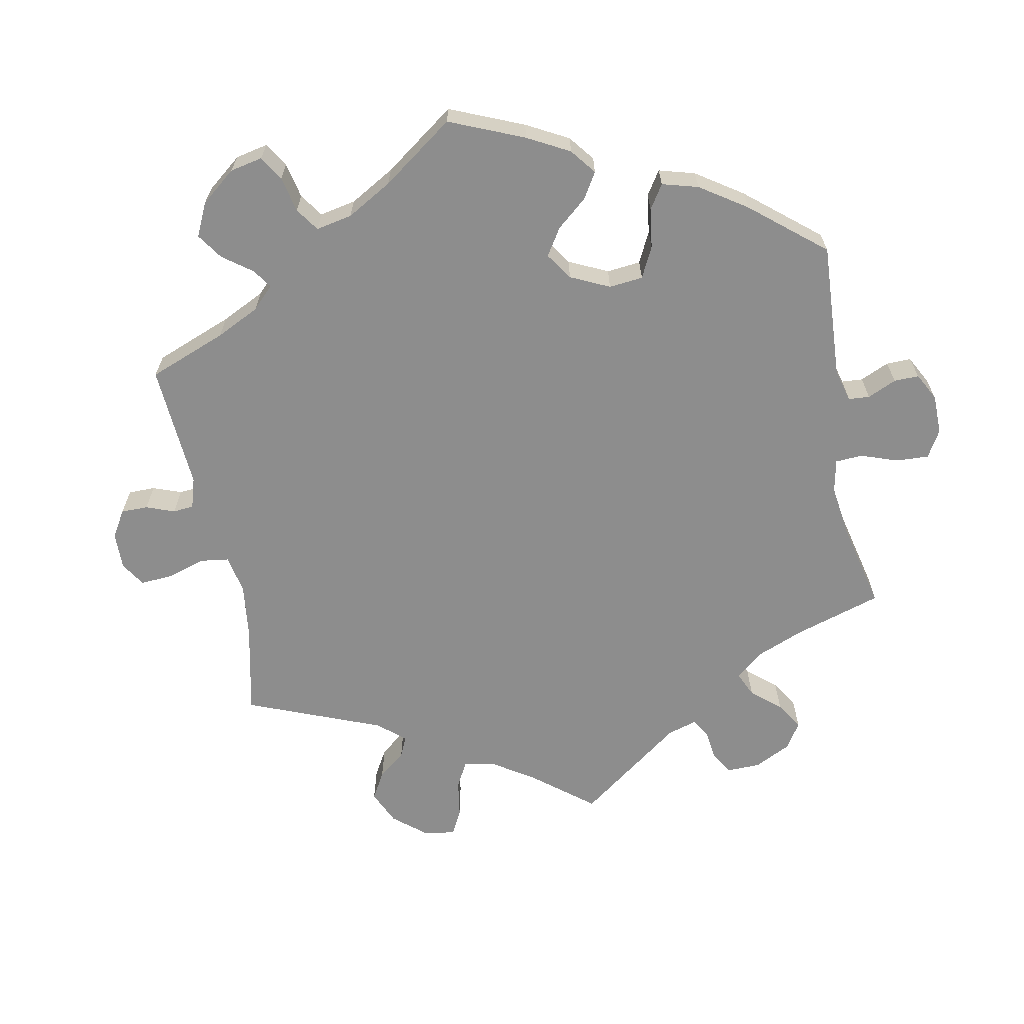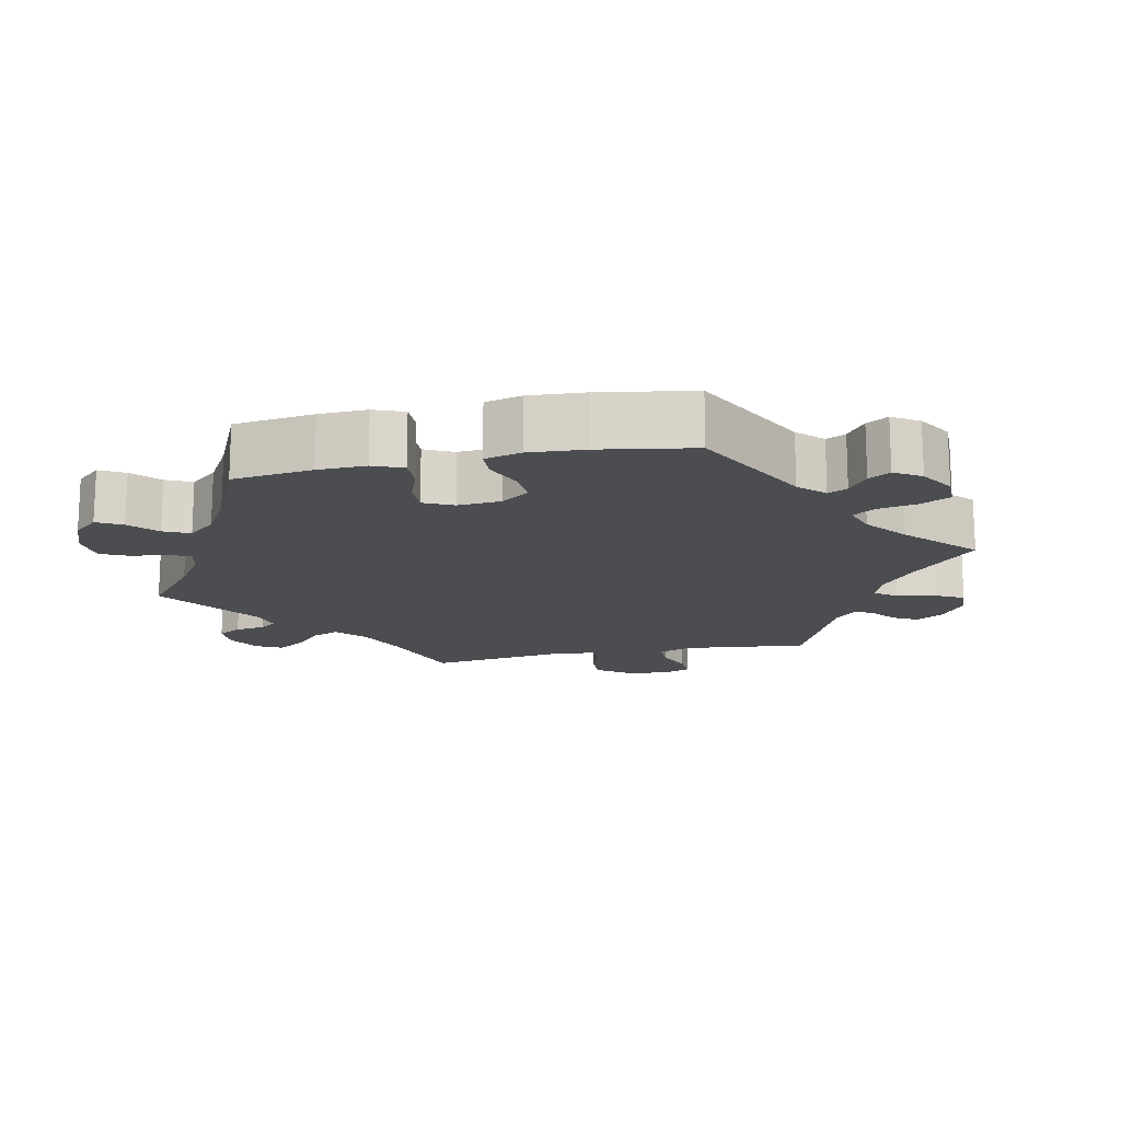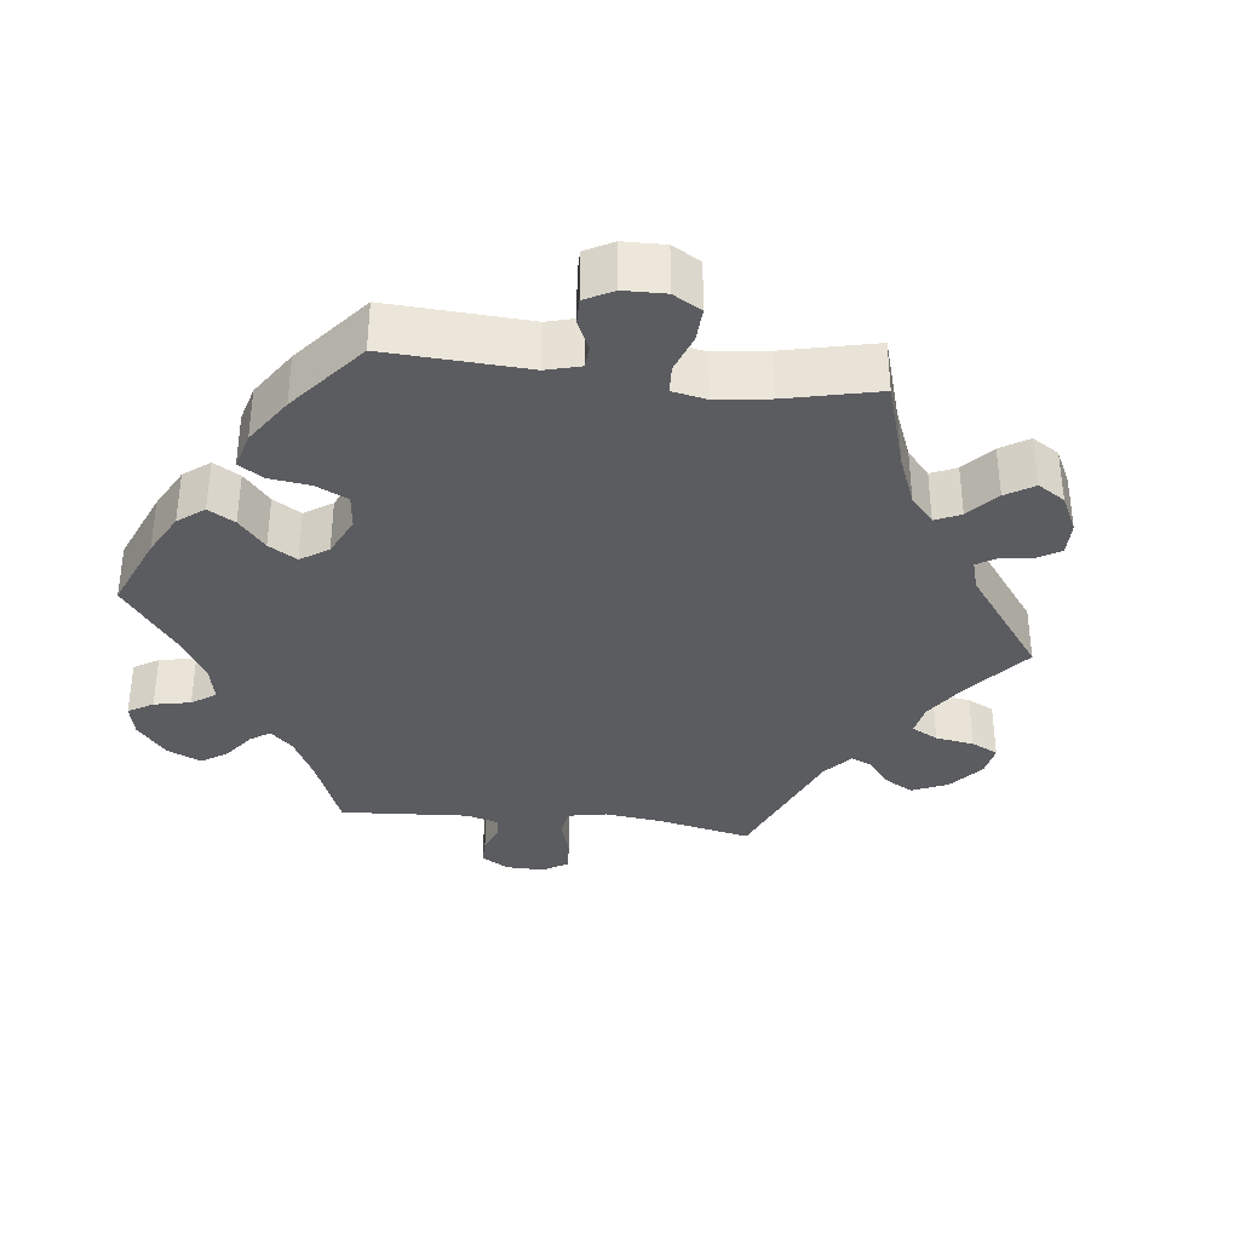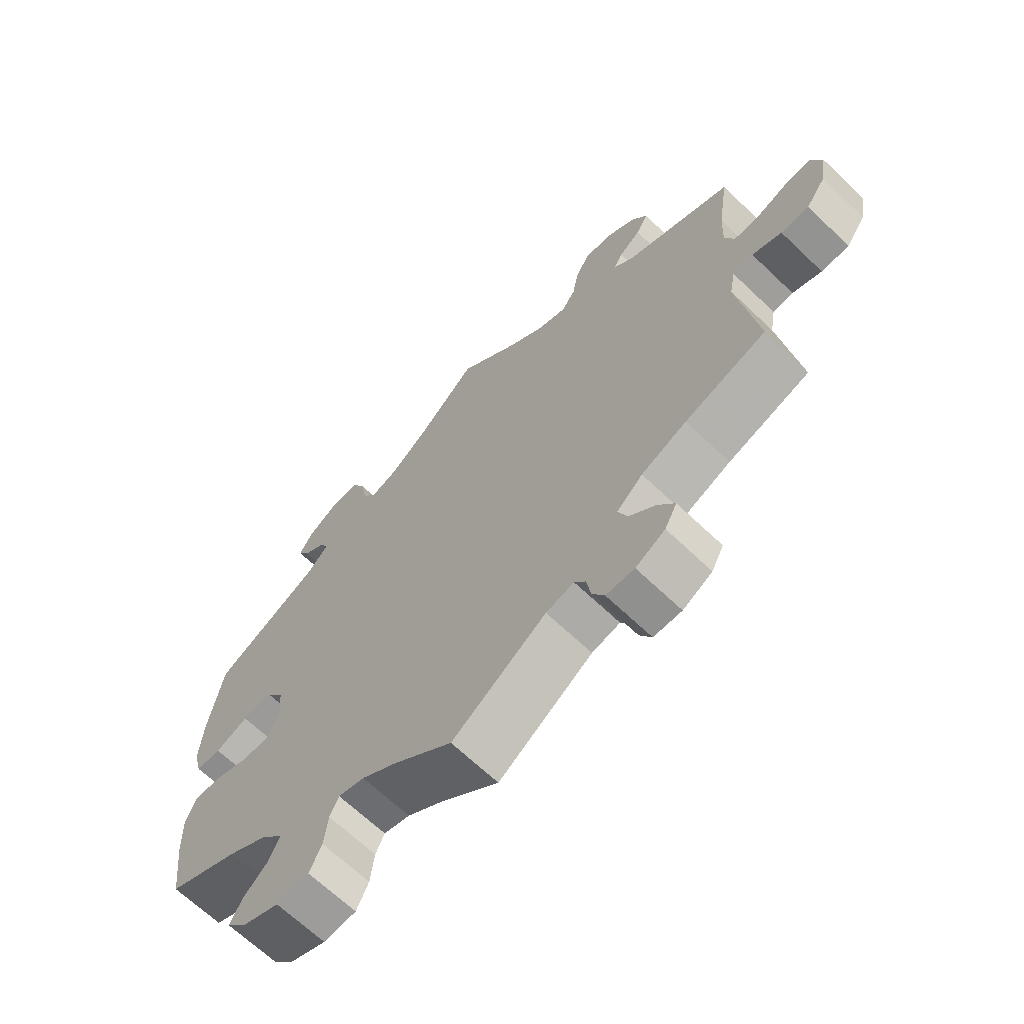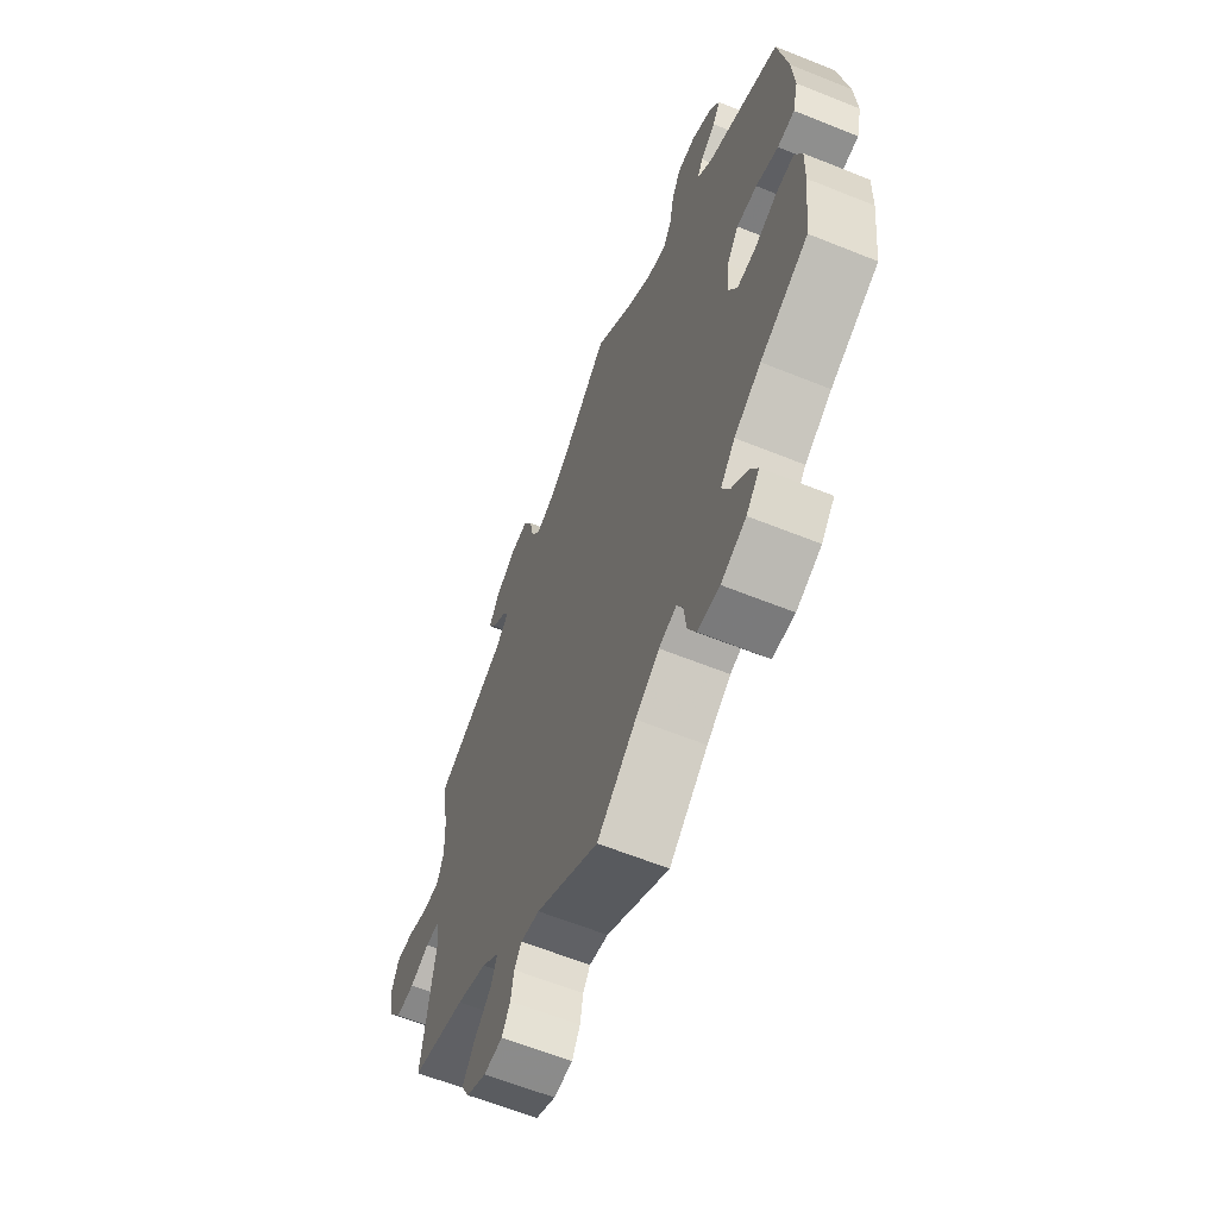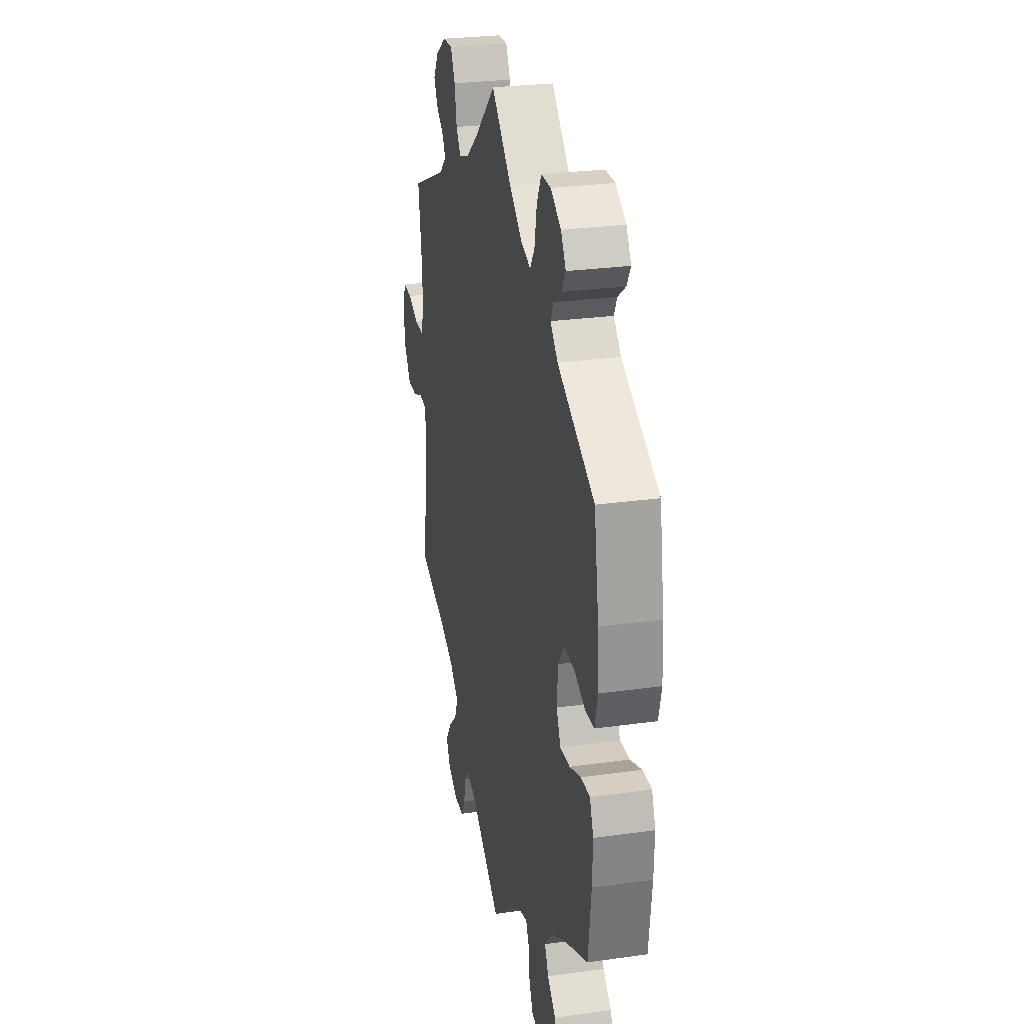
<metadata>
{"format":"obj","ext":"obj","renderer":"f3d","projection":"perspective","resolution":1024,"background":"white","views":[{"elev":-64.6,"azim":-108.9,"up":"+Y"},{"elev":-15.6,"azim":-78.0,"up":"+Y"},{"elev":-34.5,"azim":-36.8,"up":"+Y"},{"elev":-66.6,"azim":46.2,"up":"+Z"},{"elev":-62.5,"azim":-112.2,"up":"+Z"},{"elev":26.9,"azim":-102.3,"up":"+Z"}]}
</metadata>
<code>
v -0.33 0.07 0.375
v -0.296 0.07 0.409
v -0.309 0.07 0.436
v -0.345 0.07 0.462
v -0.363 0.07 0.492
v -0.34 0.07 0.529
v -0.292 0.07 0.558
v -0.248 0.07 0.558
v -0.227 0.07 0.517
v -0.217 0.07 0.463
v -0.196 0.07 0.431
v -0.151 0.07 0.446
v -0.093 0.07 0.491
v 0 0.07 0.578
v 0.094 0.07 0.491
v 0.153 0.07 0.445
v 0.199 0.07 0.429
v 0.221 0.07 0.46
v 0.231 0.07 0.513
v 0.252 0.07 0.553
v 0.296 0.07 0.551
v 0.344 0.07 0.519
v 0.368 0.07 0.479
v 0.349 0.07 0.445
v 0.315 0.07 0.419
v 0.301 0.07 0.393
v 0.333 0.07 0.363
v 0.501 0.07 0.29
v 0.484 0.07 0.178
v 0.481 0.07 0.111
v 0.496 0.07 0.07
v 0.537 0.07 0.071
v 0.587 0.07 0.09
v 0.628 0.07 0.092
v 0.644 0.07 0.05
v 0.634 0.07 -0.009
v 0.603 0.07 -0.052
v 0.559 0.07 -0.052
v 0.513 0.07 -0.034
v 0.481 0.07 -0.037
v 0.472 0.07 -0.086
v 0.501 0.07 -0.289
v 0.374 0.07 -0.329
v 0.303 0.07 -0.359
v 0.262 0.07 -0.395
v 0.277 0.07 -0.432
v 0.318 0.07 -0.47
v 0.344 0.07 -0.509
v 0.325 0.07 -0.545
v 0.279 0.07 -0.57
v 0.235 0.07 -0.569
v 0.216 0.07 -0.536
v 0.209 0.07 -0.494
v 0.192 0.07 -0.47
v 0.148 0.07 -0.48
v 0.001 0.07 -0.578
v -0.09 0.07 -0.504
v -0.146 0.07 -0.466
v -0.187 0.07 -0.455
v -0.201 0.07 -0.484
v -0.207 0.07 -0.535
v -0.226 0.07 -0.574
v -0.277 0.07 -0.578
v -0.335 0.07 -0.555
v -0.366 0.07 -0.52
v -0.347 0.07 -0.485
v -0.309 0.07 -0.451
v -0.292 0.07 -0.415
v -0.326 0.07 -0.376
v -0.389 0.07 -0.339
v -0.501 0.07 -0.288
v -0.515 0.07 -0.176
v -0.517 0.07 -0.109
v -0.5 0.07 -0.067
v -0.458 0.07 -0.068
v -0.406 0.07 -0.087
v -0.361 0.07 -0.089
v -0.341 0.07 -0.048
v -0.346 0.07 0.012
v -0.374 0.07 0.051
v -0.422 0.07 0.048
v -0.474 0.07 0.027
v -0.514 0.07 0.029
v -0.527 0.07 0.08
v -0.522 0.07 0.158
v -0.5 0.07 0.289
v -0.33 0 0.375
v -0.296 0 0.409
v -0.309 0 0.436
v -0.345 0 0.462
v -0.363 0 0.492
v -0.34 0 0.529
v -0.292 0 0.558
v -0.248 0 0.558
v -0.227 0 0.517
v -0.217 0 0.463
v -0.196 0 0.431
v -0.151 0 0.446
v -0.093 0 0.491
v 0 0 0.578
v 0.094 0 0.491
v 0.153 0 0.445
v 0.199 0 0.429
v 0.221 0 0.46
v 0.231 0 0.513
v 0.252 0 0.553
v 0.296 0 0.551
v 0.344 0 0.519
v 0.368 0 0.479
v 0.349 0 0.445
v 0.315 0 0.419
v 0.301 0 0.393
v 0.333 0 0.363
v 0.501 0 0.29
v 0.484 0 0.178
v 0.481 0 0.111
v 0.496 0 0.07
v 0.537 0 0.071
v 0.587 0 0.09
v 0.628 0 0.092
v 0.644 0 0.05
v 0.634 0 -0.009
v 0.603 0 -0.052
v 0.559 0 -0.052
v 0.513 0 -0.034
v 0.481 0 -0.037
v 0.472 0 -0.086
v 0.501 0 -0.289
v 0.374 0 -0.329
v 0.303 0 -0.359
v 0.262 0 -0.395
v 0.277 0 -0.432
v 0.318 0 -0.47
v 0.344 0 -0.509
v 0.325 0 -0.545
v 0.279 0 -0.57
v 0.235 0 -0.569
v 0.216 0 -0.536
v 0.209 0 -0.494
v 0.192 0 -0.47
v 0.148 0 -0.48
v 0.001 0 -0.578
v -0.09 0 -0.504
v -0.146 0 -0.466
v -0.187 0 -0.455
v -0.201 0 -0.484
v -0.207 0 -0.535
v -0.226 0 -0.574
v -0.277 0 -0.578
v -0.335 0 -0.555
v -0.366 0 -0.52
v -0.347 0 -0.485
v -0.309 0 -0.451
v -0.292 0 -0.415
v -0.326 0 -0.376
v -0.389 0 -0.339
v -0.501 0 -0.288
v -0.515 0 -0.176
v -0.517 0 -0.109
v -0.5 0 -0.067
v -0.458 0 -0.068
v -0.406 0 -0.087
v -0.361 0 -0.089
v -0.341 0 -0.048
v -0.346 0 0.012
v -0.374 0 0.051
v -0.422 0 0.048
v -0.474 0 0.027
v -0.514 0 0.029
v -0.527 0 0.08
v -0.522 0 0.158
v -0.5 0 0.289
f 85 86 1
f 84 85 1 2
f 81 82 83 84
f 80 81 84 2
f 79 80 2
f 78 79 2
f 73 74 75 76
f 73 76 77
f 70 71 72 73
f 69 70 73 77
f 68 69 77 78
f 64 65 66 67
f 64 67 68
f 63 64 68
f 60 61 62 63
f 59 60 63 68
f 58 59 68 78
f 55 56 57
f 54 55 57 58
f 50 51 52 53
f 50 53 54
f 49 50 54
f 46 47 48 49
f 46 49 54
f 45 46 54 58
f 41 42 43
f 40 41 43 44
f 36 37 38 39
f 36 39 40
f 35 36 40
f 32 33 34 35
f 31 32 35 40
f 30 31 40 44
f 27 28 29
f 26 27 29 30
f 22 23 24 25
f 22 25 26
f 21 22 26
f 18 19 20 21
f 17 18 21 26
f 16 17 26 30
f 13 14 15
f 12 13 15 16
f 11 12 16 30
f 7 8 9 10
f 7 10 11
f 6 7 11
f 3 4 5 6
f 2 3 6 11
f 44 45 58 78
f 30 44 78
f 2 11 30 78
f 87 172 171
f 88 87 171 170
f 170 169 168 167
f 88 170 167 166
f 88 166 165
f 88 165 164
f 162 161 160 159
f 163 162 159
f 159 158 157 156
f 163 159 156 155
f 164 163 155 154
f 153 152 151 150
f 154 153 150
f 154 150 149
f 149 148 147 146
f 154 149 146 145
f 164 154 145 144
f 143 142 141
f 144 143 141 140
f 139 138 137 136
f 140 139 136
f 140 136 135
f 135 134 133 132
f 140 135 132
f 144 140 132 131
f 129 128 127
f 130 129 127 126
f 125 124 123 122
f 126 125 122
f 126 122 121
f 121 120 119 118
f 126 121 118 117
f 130 126 117 116
f 115 114 113
f 116 115 113 112
f 111 110 109 108
f 112 111 108
f 112 108 107
f 107 106 105 104
f 112 107 104 103
f 116 112 103 102
f 101 100 99
f 102 101 99 98
f 116 102 98 97
f 96 95 94 93
f 97 96 93
f 97 93 92
f 92 91 90 89
f 97 92 89 88
f 164 144 131 130
f 164 130 116
f 164 116 97 88
f 1 87 88 2
f 2 88 89 3
f 3 89 90 4
f 4 90 91 5
f 5 91 92 6
f 6 92 93 7
f 7 93 94 8
f 8 94 95 9
f 9 95 96 10
f 10 96 97 11
f 11 97 98 12
f 12 98 99 13
f 13 99 100 14
f 14 100 101 15
f 15 101 102 16
f 16 102 103 17
f 17 103 104 18
f 18 104 105 19
f 19 105 106 20
f 20 106 107 21
f 21 107 108 22
f 22 108 109 23
f 23 109 110 24
f 24 110 111 25
f 25 111 112 26
f 26 112 113 27
f 27 113 114 28
f 28 114 115 29
f 29 115 116 30
f 30 116 117 31
f 31 117 118 32
f 32 118 119 33
f 33 119 120 34
f 34 120 121 35
f 35 121 122 36
f 36 122 123 37
f 37 123 124 38
f 38 124 125 39
f 39 125 126 40
f 40 126 127 41
f 41 127 128 42
f 42 128 129 43
f 43 129 130 44
f 44 130 131 45
f 45 131 132 46
f 46 132 133 47
f 47 133 134 48
f 48 134 135 49
f 49 135 136 50
f 50 136 137 51
f 51 137 138 52
f 52 138 139 53
f 53 139 140 54
f 54 140 141 55
f 55 141 142 56
f 56 142 143 57
f 57 143 144 58
f 58 144 145 59
f 59 145 146 60
f 60 146 147 61
f 61 147 148 62
f 62 148 149 63
f 63 149 150 64
f 64 150 151 65
f 65 151 152 66
f 66 152 153 67
f 67 153 154 68
f 68 154 155 69
f 69 155 156 70
f 70 156 157 71
f 71 157 158 72
f 72 158 159 73
f 73 159 160 74
f 74 160 161 75
f 75 161 162 76
f 76 162 163 77
f 77 163 164 78
f 78 164 165 79
f 79 165 166 80
f 80 166 167 81
f 81 167 168 82
f 82 168 169 83
f 83 169 170 84
f 84 170 171 85
f 85 171 172 86
f 86 172 87 1

</code>
